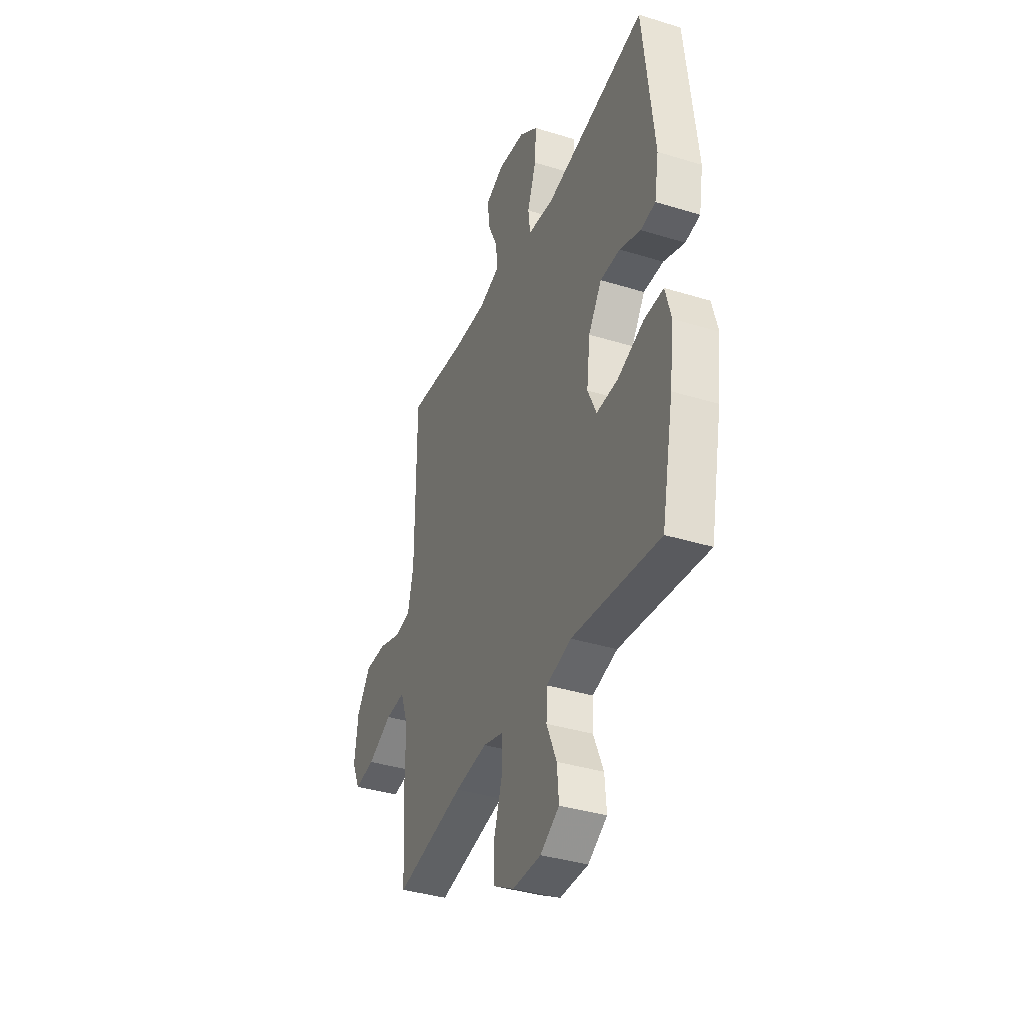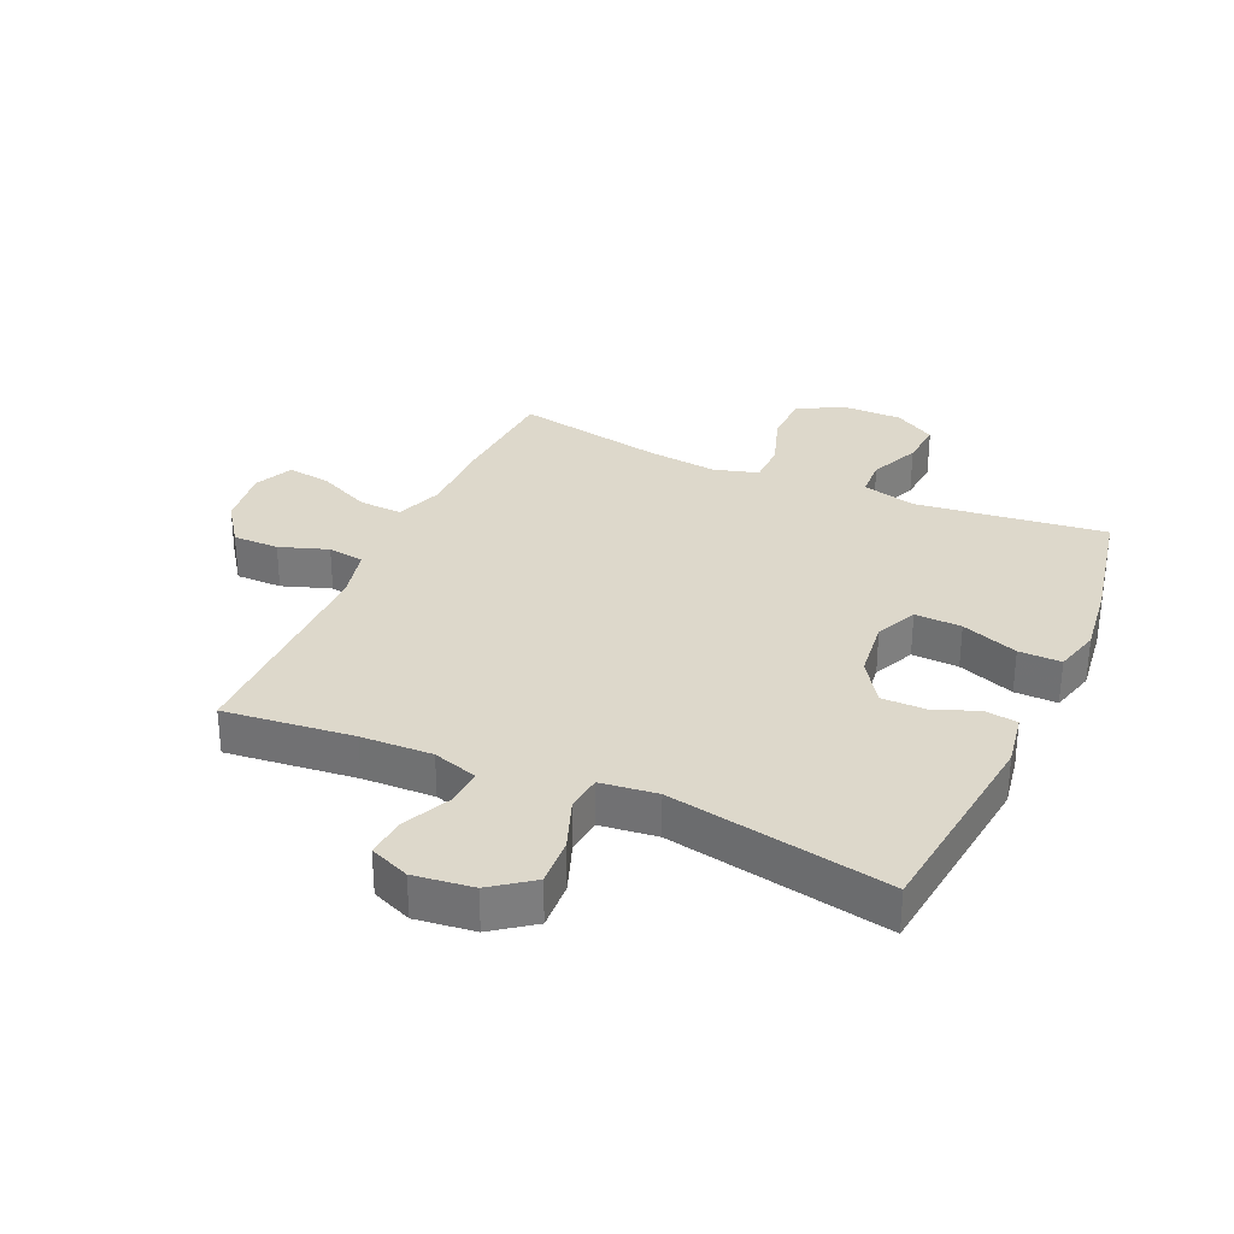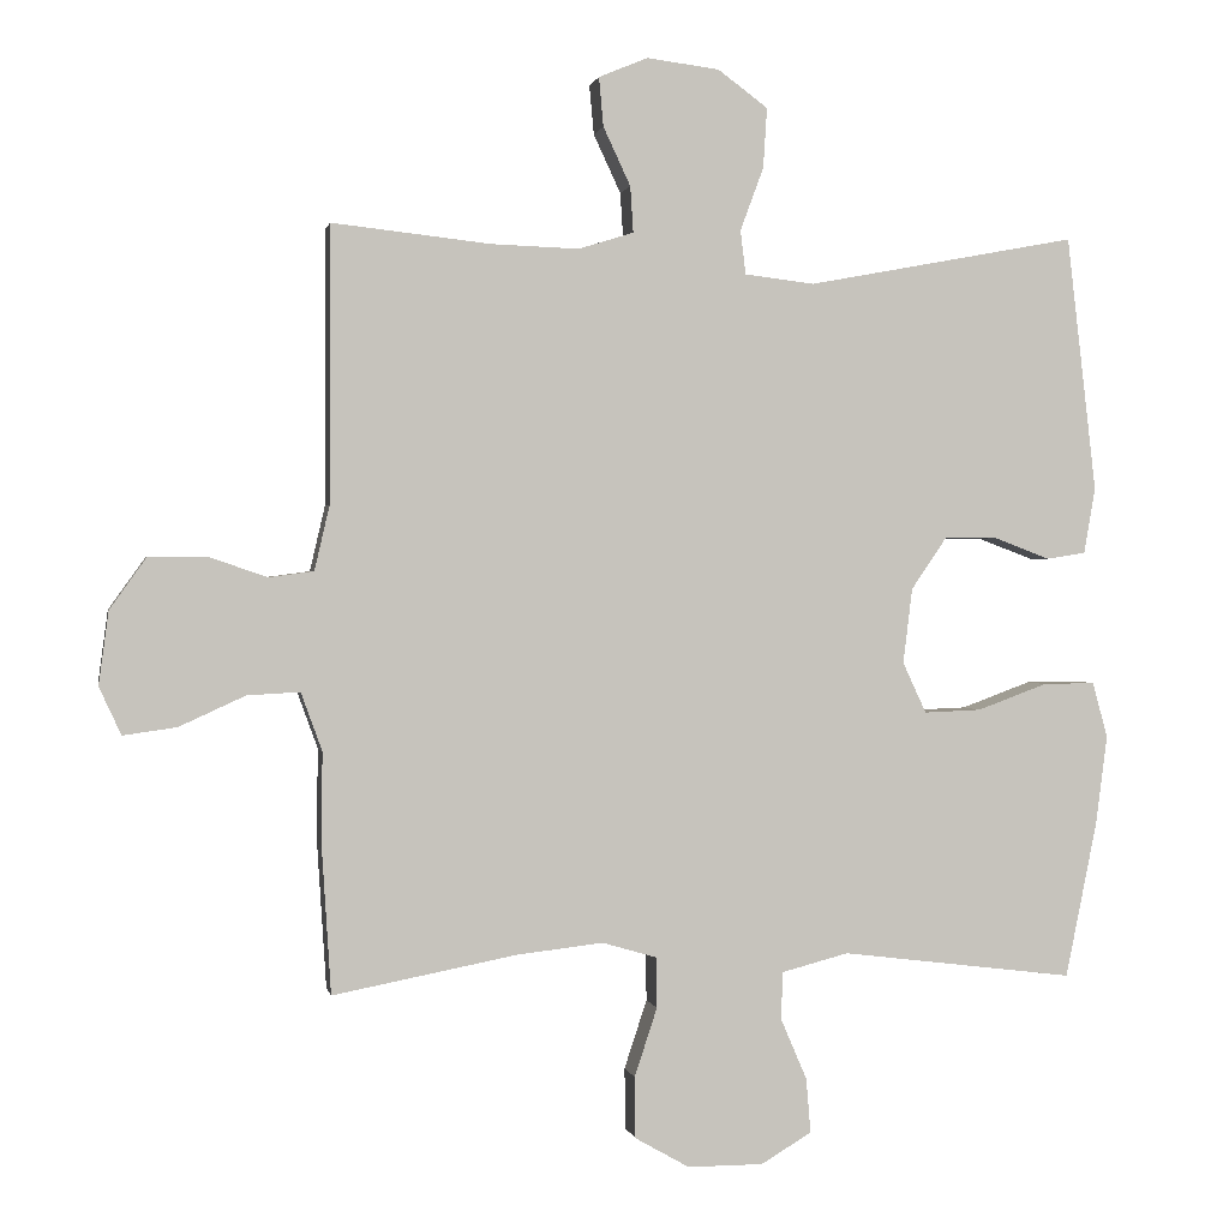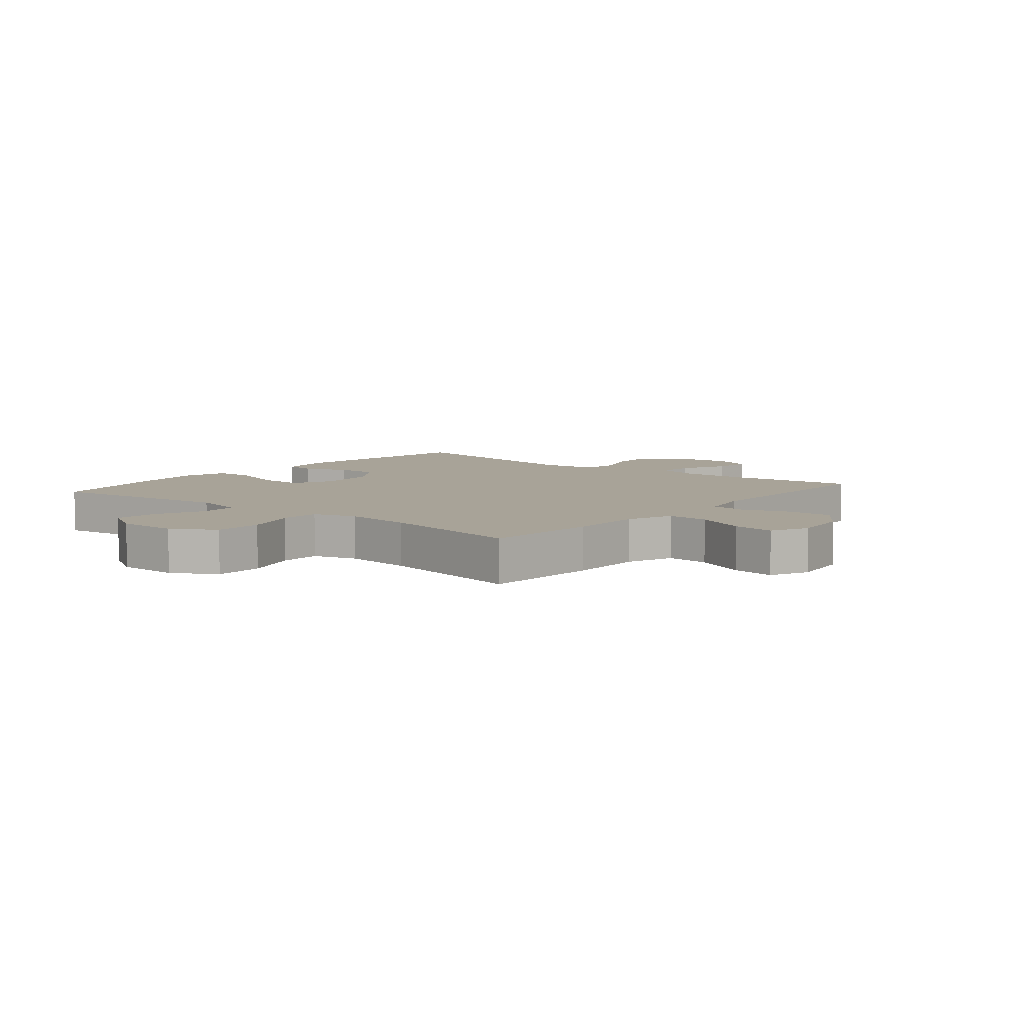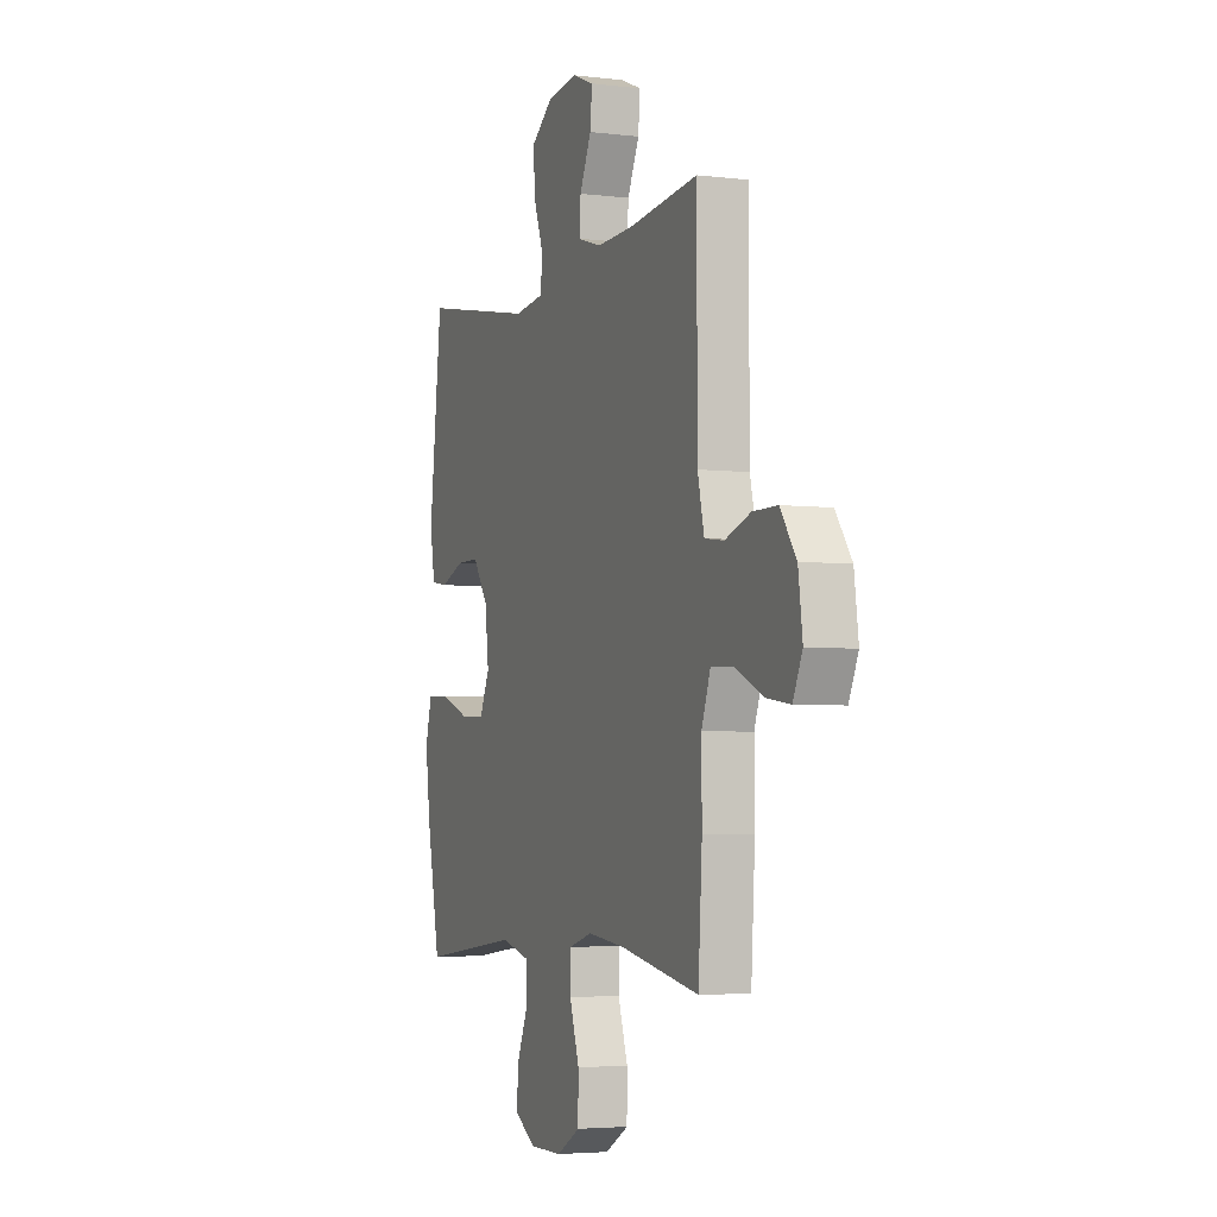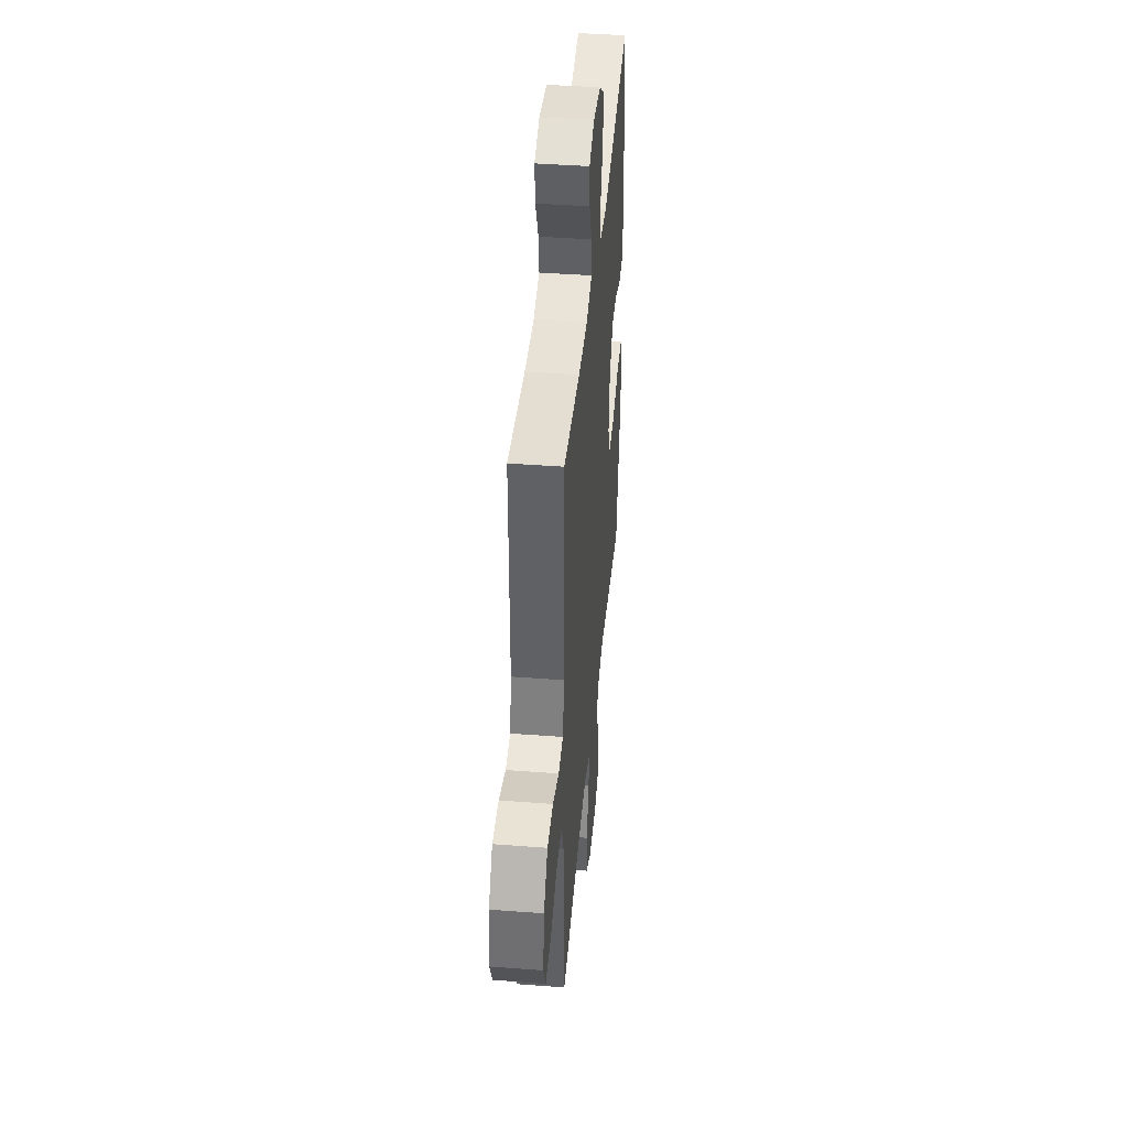
<metadata>
{"format":"obj","ext":"obj","renderer":"f3d","projection":"perspective","resolution":1024,"background":"white","views":[{"elev":-37.7,"azim":68.5,"up":"+Z"},{"elev":31.2,"azim":24.1,"up":"+Y"},{"elev":0.8,"azim":-10.8,"up":"+Z"},{"elev":6.9,"azim":-140.5,"up":"+Y"},{"elev":-4.1,"azim":-111.7,"up":"+Z"},{"elev":42.3,"azim":-84.8,"up":"+Z"}]}
</metadata>
<code>
v -0.5 0.07 0.5
v -0.29 0.07 0.477
v -0.174 0.07 0.473
v -0.101 0.07 0.496
v -0.105 0.07 0.557
v -0.141 0.07 0.634
v -0.147 0.07 0.699
v -0.082 0.07 0.726
v 0.014 0.07 0.714
v 0.08 0.07 0.665
v 0.075 0.07 0.586
v 0.044 0.07 0.502
v 0.051 0.07 0.444
v 0.143 0.07 0.433
v 0.5 0.07 0.5
v 0.539 0.07 0.162
v 0.524 0.07 0.075
v 0.472 0.07 0.067
v 0.398 0.07 0.095
v 0.328 0.07 0.095
v 0.281 0.07 0.026
v 0.269 0.07 -0.073
v 0.3 0.07 -0.14
v 0.376 0.07 -0.137
v 0.468 0.07 -0.103
v 0.537 0.07 -0.102
v 0.557 0.07 -0.176
v 0.542 0.07 -0.292
v 0.5 0.07 -0.5
v 0.191 0.07 -0.462
v 0.103 0.07 -0.485
v 0.1 0.07 -0.547
v 0.135 0.07 -0.629
v 0.141 0.07 -0.701
v 0.074 0.07 -0.741
v -0.026 0.07 -0.741
v -0.098 0.07 -0.7
v -0.099 0.07 -0.619
v -0.069 0.07 -0.528
v -0.07 0.07 -0.461
v -0.142 0.07 -0.44
v -0.256 0.07 -0.453
v -0.5 0.07 -0.5
v -0.512 0.07 -0.308
v -0.511 0.07 -0.183
v -0.539 0.07 -0.106
v -0.609 0.07 -0.11
v -0.696 0.07 -0.15
v -0.767 0.07 -0.16
v -0.796 0.07 -0.097
v -0.783 0.07 0
v -0.734 0.07 0.069
v -0.659 0.07 0.069
v -0.58 0.07 0.042
v -0.521 0.07 0.05
v -0.501 0.07 0.136
v -0.5 0 0.5
v -0.29 0 0.477
v -0.174 0 0.473
v -0.101 0 0.496
v -0.105 0 0.557
v -0.141 0 0.634
v -0.147 0 0.699
v -0.082 0 0.726
v 0.014 0 0.714
v 0.08 0 0.665
v 0.075 0 0.586
v 0.044 0 0.502
v 0.051 0 0.444
v 0.143 0 0.433
v 0.5 0 0.5
v 0.539 0 0.162
v 0.524 0 0.075
v 0.472 0 0.067
v 0.398 0 0.095
v 0.328 0 0.095
v 0.281 0 0.026
v 0.269 0 -0.073
v 0.3 0 -0.14
v 0.376 0 -0.137
v 0.468 0 -0.103
v 0.537 0 -0.102
v 0.557 0 -0.176
v 0.542 0 -0.292
v 0.5 0 -0.5
v 0.191 0 -0.462
v 0.103 0 -0.485
v 0.1 0 -0.547
v 0.135 0 -0.629
v 0.141 0 -0.701
v 0.074 0 -0.741
v -0.026 0 -0.741
v -0.098 0 -0.7
v -0.099 0 -0.619
v -0.069 0 -0.528
v -0.07 0 -0.461
v -0.142 0 -0.44
v -0.256 0 -0.453
v -0.5 0 -0.5
v -0.512 0 -0.308
v -0.511 0 -0.183
v -0.539 0 -0.106
v -0.609 0 -0.11
v -0.696 0 -0.15
v -0.767 0 -0.16
v -0.796 0 -0.097
v -0.783 0 0
v -0.734 0 0.069
v -0.659 0 0.069
v -0.58 0 0.042
v -0.521 0 0.05
v -0.501 0 0.136
f 52 53 54
f 51 52 54
f 50 51 54
f 49 50 54
f 48 49 54
f 47 48 54
f 46 47 54 55
f 45 46 55 56
f 44 45 56
f 43 44 56
f 42 43 56
f 37 38 39
f 36 37 39
f 35 36 39
f 34 35 39
f 33 34 39
f 32 33 39
f 31 32 39 40
f 30 31 40 41
f 28 29 30
f 27 28 30
f 26 27 30
f 25 26 30
f 24 25 30
f 23 24 30 41
f 17 18 19
f 16 17 19
f 15 16 19
f 14 15 19
f 13 14 19 20
f 10 11 12
f 9 10 12
f 8 9 12
f 7 8 12
f 6 7 12
f 5 6 12
f 4 5 12 13
f 13 20 21
f 4 13 21
f 3 4 21
f 56 1 2
f 42 56 2
f 41 42 2
f 23 41 2
f 22 23 2
f 2 3 21 22
f 110 109 108
f 110 108 107
f 110 107 106
f 110 106 105
f 110 105 104
f 110 104 103
f 111 110 103 102
f 112 111 102 101
f 112 101 100
f 112 100 99
f 112 99 98
f 95 94 93
f 95 93 92
f 95 92 91
f 95 91 90
f 95 90 89
f 95 89 88
f 96 95 88 87
f 97 96 87 86
f 86 85 84
f 86 84 83
f 86 83 82
f 86 82 81
f 86 81 80
f 97 86 80 79
f 75 74 73
f 75 73 72
f 75 72 71
f 75 71 70
f 76 75 70 69
f 68 67 66
f 68 66 65
f 68 65 64
f 68 64 63
f 68 63 62
f 68 62 61
f 69 68 61 60
f 77 76 69
f 77 69 60
f 77 60 59
f 58 57 112
f 58 112 98
f 58 98 97
f 58 97 79
f 58 79 78
f 78 77 59 58
f 1 57 58 2
f 2 58 59 3
f 3 59 60 4
f 4 60 61 5
f 5 61 62 6
f 6 62 63 7
f 7 63 64 8
f 8 64 65 9
f 9 65 66 10
f 10 66 67 11
f 11 67 68 12
f 12 68 69 13
f 13 69 70 14
f 14 70 71 15
f 15 71 72 16
f 16 72 73 17
f 17 73 74 18
f 18 74 75 19
f 19 75 76 20
f 20 76 77 21
f 21 77 78 22
f 22 78 79 23
f 23 79 80 24
f 24 80 81 25
f 25 81 82 26
f 26 82 83 27
f 27 83 84 28
f 28 84 85 29
f 29 85 86 30
f 30 86 87 31
f 31 87 88 32
f 32 88 89 33
f 33 89 90 34
f 34 90 91 35
f 35 91 92 36
f 36 92 93 37
f 37 93 94 38
f 38 94 95 39
f 39 95 96 40
f 40 96 97 41
f 41 97 98 42
f 42 98 99 43
f 43 99 100 44
f 44 100 101 45
f 45 101 102 46
f 46 102 103 47
f 47 103 104 48
f 48 104 105 49
f 49 105 106 50
f 50 106 107 51
f 51 107 108 52
f 52 108 109 53
f 53 109 110 54
f 54 110 111 55
f 55 111 112 56
f 56 112 57 1

</code>
